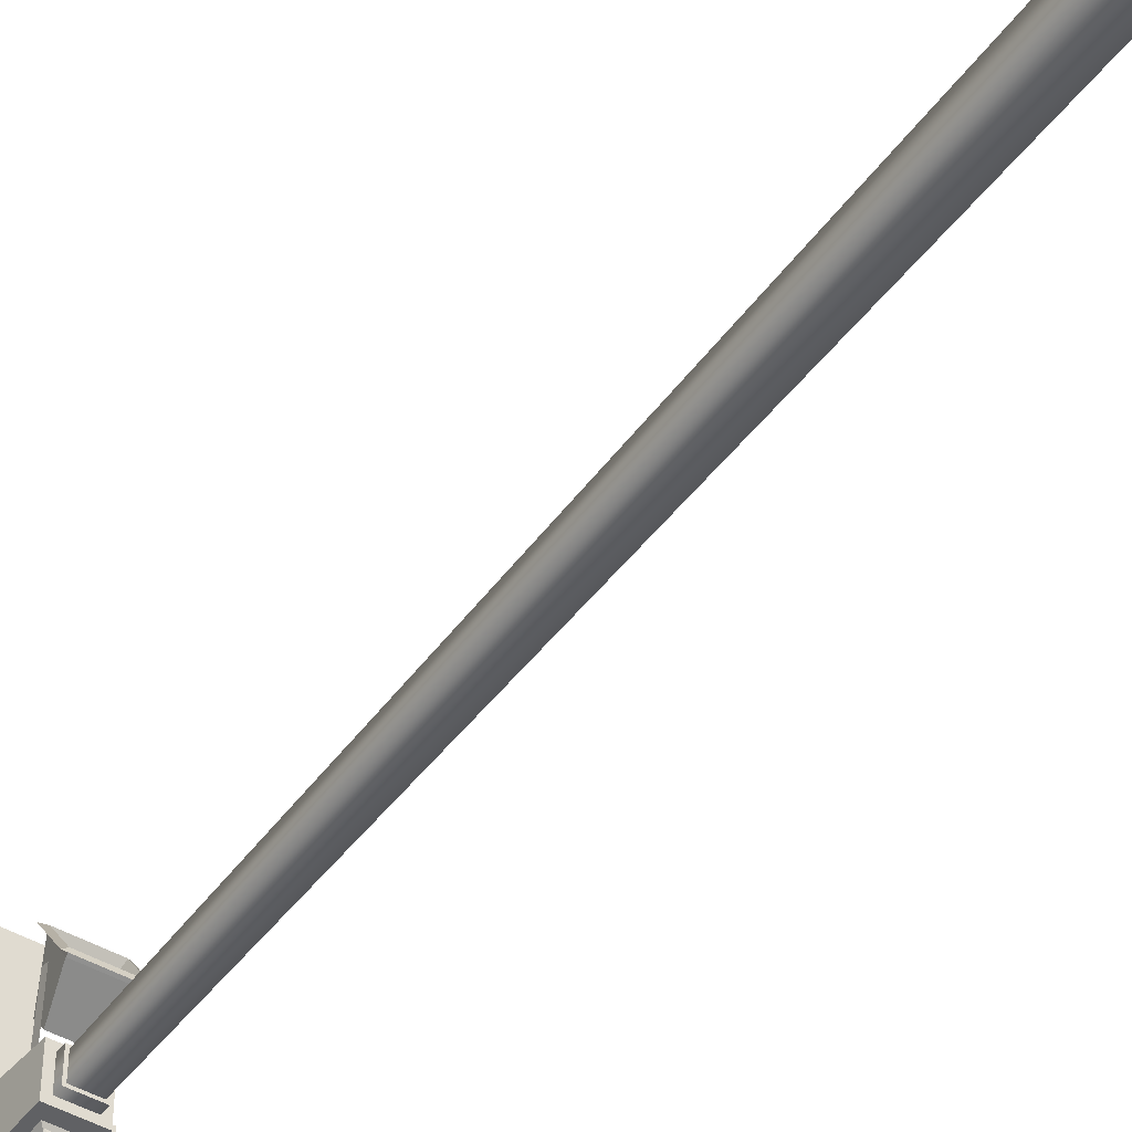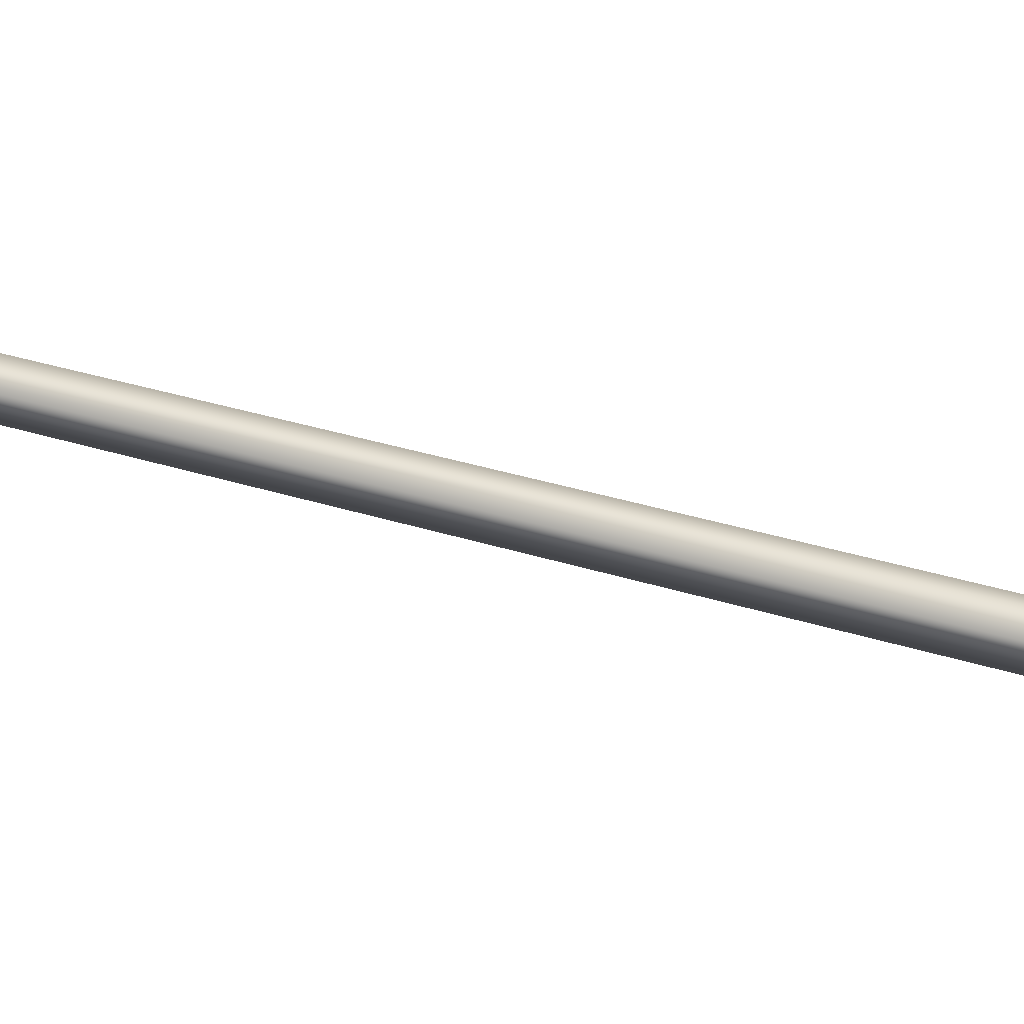
<metadata>
{"format":"obj","ext":"obj","renderer":"f3d","projection":"perspective","resolution":1024,"background":"white","views":[{"elev":-45.3,"azim":146.2,"up":"+Y"},{"elev":-34.1,"azim":66.8,"up":"+Y"}]}
</metadata>
<code>
v 56.58 -56.58 879.7
v 18.86 -56.58 879.7
v 56.58 -18.86 879.7
v 56.58 56.58 879.7
v 56.58 18.86 879.7
v 18.86 56.58 879.7
v 18.86 56.58 879.7
v 56.58 18.86 879.7
v -18.86 -56.58 879.7
v 56.58 18.86 879.7
v 56.58 -18.86 879.7
v -18.86 -56.58 879.7
v 56.58 -18.86 879.7
v 18.86 -56.58 879.7
v -18.86 -56.58 879.7
v 18.86 -56.58 879.7
v 18.86 -94.31 879.7
v -18.86 -56.58 879.7
v -18.86 -56.58 879.7
v 18.86 -94.31 879.7
v -18.86 -94.31 879.7
v -18.86 94.31 879.7
v 18.86 56.58 879.7
v -18.86 56.58 879.7
v 18.86 56.58 879.7
v -18.86 -56.58 879.7
v -18.86 56.58 879.7
v -18.86 -56.58 879.7
v -56.58 -56.58 879.7
v -18.86 56.58 879.7
v -8.526 -8.526 733.8
v -11.89 -11.89 26.1
v -11.89 11.89 26.1
v -8.526 8.526 733.8
v -8.526 -8.526 733.8
v -11.89 11.89 26.1
v -8.526 -8.526 733.8
v -8.526 8.526 733.8
v -8.361 8.361 768.4
v -8.361 -8.361 768.4
v -8.526 -8.526 733.8
v -8.361 8.361 768.4
v -8.526 8.526 733.8
v -11.89 11.89 26.1
v 8.526 8.526 733.8
v -8.526 8.526 733.8
v 8.526 8.526 733.8
v 8.361 8.361 768.4
v -8.361 8.361 768.4
v -8.526 8.526 733.8
v 8.361 8.361 768.4
v -11.89 11.89 26.1
v 11.89 11.89 26.1
v 8.526 8.526 733.8
v 8.361 -8.361 768.4
v 8.526 -8.526 733.8
v -8.361 -8.361 768.4
v 8.526 8.526 733.8
v 8.526 -8.526 733.8
v 8.361 -8.361 768.4
v 8.526 8.526 733.8
v 11.89 11.89 26.1
v 8.526 -8.526 733.8
v 11.89 11.89 26.1
v 11.89 -11.89 26.1
v 8.526 -8.526 733.8
v 8.526 -8.526 733.8
v 11.89 -11.89 26.1
v -8.526 -8.526 733.8
v 8.526 -8.526 733.8
v -8.526 -8.526 733.8
v -8.361 -8.361 768.4
v 8.361 8.361 768.4
v 8.526 8.526 733.8
v 8.361 -8.361 768.4
v 11.89 -11.89 26.1
v -11.89 -11.89 26.1
v -8.526 -8.526 733.8
v -16.17 16.17 0
v 16.17 16.17 0
v 16.17 16.17 28.27
v -16.17 16.17 28.27
v -16.17 16.17 0
v 16.17 16.17 28.27
v -16.17 -16.17 0
v -16.17 16.17 0
v -16.17 16.17 28.27
v -16.17 -16.17 28.27
v -16.17 -16.17 0
v -16.17 16.17 28.27
v 16.17 -16.17 0
v -16.17 -16.17 0
v -16.17 -16.17 28.27
v 16.17 -16.17 28.27
v 16.17 -16.17 0
v -16.17 -16.17 28.27
v 16.17 16.17 0
v 16.17 -16.17 0
v 16.17 -16.17 28.27
v 16.17 16.17 28.27
v 16.17 16.17 0
v 16.17 -16.17 28.27
v -16.17 16.17 28.27
v 16.17 16.17 28.27
v -16.17 -16.17 28.27
v 16.17 16.17 28.27
v 16.17 -16.17 28.27
v -16.17 -16.17 28.27
v -10.34 -10.34 759.9
v 10.34 -10.34 759.9
v -10.34 10.34 759.9
v 10.34 -10.34 759.9
v 10.34 10.34 759.9
v -10.34 10.34 759.9
v -10.34 -10.34 767.8
v 10.34 -10.34 767.8
v 10.34 -10.34 759.9
v -10.34 -10.34 759.9
v -10.34 -10.34 767.8
v 10.34 -10.34 759.9
v -10.34 10.34 767.8
v -10.34 -10.34 767.8
v -10.34 -10.34 759.9
v -10.34 10.34 759.9
v -10.34 10.34 767.8
v -10.34 -10.34 759.9
v 10.34 10.34 767.8
v -10.34 10.34 767.8
v -10.34 10.34 759.9
v 10.34 10.34 759.9
v 10.34 10.34 767.8
v -10.34 10.34 759.9
v 10.34 -10.34 767.8
v 10.34 10.34 767.8
v 10.34 10.34 759.9
v 10.34 -10.34 759.9
v 10.34 -10.34 767.8
v 10.34 10.34 759.9
v -18.86 94.31 842
v -18.86 56.58 842
v 18.86 94.31 842
v -18.86 56.58 842
v 18.86 56.58 842
v 18.86 94.31 842
v 18.86 56.58 842
v 18.86 56.58 879.7
v 18.86 94.31 842
v 18.86 56.58 879.7
v 18.86 94.31 879.7
v 18.86 94.31 842
v -18.86 94.31 842
v -18.86 94.31 879.7
v -18.86 56.58 842
v -18.86 94.31 879.7
v -18.86 56.58 879.7
v -18.86 56.58 842
v -56.58 56.58 879.7
v -56.58 56.58 842
v -18.86 56.58 879.7
v -56.58 56.58 842
v -18.86 56.58 842
v -18.86 56.58 879.7
v -56.58 56.58 842
v -56.58 18.86 842
v -18.86 56.58 842
v -56.58 18.86 842
v -18.86 18.86 842
v -18.86 56.58 842
v -56.58 56.58 842
v -56.58 56.58 879.7
v -56.58 18.86 842
v -56.58 56.58 879.7
v -56.58 18.86 879.7
v -56.58 18.86 842
v -18.86 56.58 842
v -18.86 18.86 842
v 18.86 56.58 842
v -18.86 18.86 842
v 18.86 18.86 842
v 18.86 56.58 842
v 56.58 56.58 879.7
v 56.58 56.58 842
v 56.58 18.86 879.7
v 56.58 56.58 842
v 56.58 18.86 842
v 56.58 18.86 879.7
v 56.58 56.58 842
v 18.86 56.58 842
v 56.58 18.86 842
v 18.86 56.58 842
v 18.86 18.86 842
v 56.58 18.86 842
v 56.58 56.58 842
v 56.58 56.58 879.7
v 18.86 56.58 842
v 56.58 56.58 879.7
v 18.86 56.58 879.7
v 18.86 56.58 842
v -18.86 18.86 842
v -18.86 -18.86 842
v 18.86 18.86 842
v -18.86 -18.86 842
v 18.86 -18.86 842
v 18.86 18.86 842
v -56.58 18.86 842
v -56.58 -18.86 842
v -18.86 18.86 842
v -56.58 -18.86 842
v -18.86 -18.86 842
v -18.86 18.86 842
v -56.58 18.86 842
v -56.58 18.86 879.7
v -56.58 -18.86 842
v -56.58 18.86 879.7
v -56.58 -18.86 879.7
v -56.58 -18.86 842
v 18.86 -94.31 879.7
v 18.86 -132 879.7
v -18.86 -94.31 879.7
v -18.86 -94.31 879.7
v 18.86 -132 879.7
v -18.86 -132 879.7
v -56.58 -56.58 879.7
v -56.58 -56.58 842
v -56.58 -18.86 879.7
v -56.58 -56.58 842
v -56.58 -18.86 842
v -56.58 -18.86 879.7
v -56.58 -56.58 842
v -18.86 -56.58 842
v -56.58 -18.86 842
v -18.86 -56.58 842
v -18.86 -18.86 842
v -56.58 -18.86 842
v -56.58 -56.58 842
v -56.58 -56.58 879.7
v -18.86 -56.58 842
v -56.58 -56.58 879.7
v -18.86 -56.58 879.7
v -18.86 -56.58 842
v -18.86 -18.86 842
v -18.86 -56.58 842
v 18.86 -18.86 842
v -18.86 -56.58 842
v 18.86 -56.58 842
v 18.86 -18.86 842
v 56.58 18.86 879.7
v 56.58 18.86 842
v 56.58 -18.86 879.7
v 56.58 18.86 842
v 56.58 -18.86 842
v 56.58 -18.86 879.7
v 56.58 18.86 842
v 18.86 18.86 842
v 56.58 -18.86 842
v 18.86 18.86 842
v 18.86 -18.86 842
v 56.58 -18.86 842
v 56.58 -56.58 879.7
v 56.58 -56.58 842
v 18.86 -56.58 879.7
v 56.58 -56.58 842
v 18.86 -56.58 842
v 18.86 -56.58 879.7
v 56.58 -56.58 842
v 56.58 -18.86 842
v 18.86 -56.58 842
v 56.58 -18.86 842
v 18.86 -18.86 842
v 18.86 -56.58 842
v 56.58 -56.58 842
v 56.58 -56.58 879.7
v 56.58 -18.86 842
v 56.58 -56.58 879.7
v 56.58 -18.86 879.7
v 56.58 -18.86 842
v -18.86 -56.58 842
v -18.86 -94.31 842
v 18.86 -56.58 842
v -18.86 -94.31 842
v 18.86 -94.31 842
v 18.86 -56.58 842
v 18.86 -94.31 842
v 18.86 -94.31 879.7
v 18.86 -56.58 842
v 18.86 -94.31 879.7
v 18.86 -56.58 879.7
v 18.86 -56.58 842
v -18.86 -56.58 842
v -18.86 -56.58 879.7
v -18.86 -94.31 842
v -18.86 -56.58 879.7
v -18.86 -94.31 879.7
v -18.86 -94.31 842
v 18.86 -132 879.7
v 18.86 -132 842
v -18.86 -132 879.7
v 18.86 -132 842
v -18.86 -132 842
v -18.86 -132 879.7
v 18.86 -132 842
v 18.86 -94.31 842
v -18.86 -132 842
v 18.86 -94.31 842
v -18.86 -94.31 842
v -18.86 -132 842
v -18.86 -94.31 842
v -18.86 -94.31 879.7
v -18.86 -132 842
v -18.86 -94.31 879.7
v -18.86 -132 879.7
v -18.86 -132 842
v 18.86 -132 842
v 18.86 -132 879.7
v 18.86 -94.31 842
v 18.86 -132 879.7
v 18.86 -94.31 879.7
v 18.86 -94.31 842
v 18.86 18.86 842
v 18.86 -18.86 842
v -18.86 18.86 842
v 18.86 -18.86 842
v -18.86 -18.86 842
v -18.86 18.86 842
v 15.49 -15.49 766.6
v 15.49 15.49 766.6
v -15.49 -15.49 766.6
v 15.49 15.49 766.6
v -15.49 15.49 766.6
v -15.49 -15.49 766.6
v -18.86 132 879.7
v -18.86 132 842
v 18.86 132 879.7
v -18.86 132 842
v 18.86 132 842
v 18.86 132 879.7
v -18.86 132 842
v -18.86 94.31 842
v 18.86 132 842
v -18.86 94.31 842
v 18.86 94.31 842
v 18.86 132 842
v 18.86 94.31 842
v 18.86 94.31 879.7
v 18.86 132 842
v 18.86 94.31 879.7
v 18.86 132 879.7
v 18.86 132 842
v -18.86 132 842
v -18.86 132 879.7
v -18.86 94.31 842
v -18.86 132 879.7
v -18.86 94.31 879.7
v -18.86 94.31 842
v -16.85 16.85 797
v -15.49 15.49 766.6
v 15.49 15.49 766.6
v 16.85 16.85 797
v -16.85 16.85 797
v 15.49 15.49 766.6
v 16.85 16.85 797
v 18.86 18.86 842
v -16.85 16.85 797
v 18.86 18.86 842
v -18.86 18.86 842
v -16.85 16.85 797
v 15.49 -15.49 766.6
v 16.85 -16.85 797
v 15.49 15.49 766.6
v 16.85 -16.85 797
v 16.85 16.85 797
v 15.49 15.49 766.6
v 16.85 -16.85 797
v 18.86 -18.86 842
v 16.85 16.85 797
v 18.86 -18.86 842
v 18.86 18.86 842
v 16.85 16.85 797
v 15.49 -15.49 766.6
v -15.49 -15.49 766.6
v -16.85 -16.85 797
v 16.85 -16.85 797
v 15.49 -15.49 766.6
v -16.85 -16.85 797
v -16.85 -16.85 797
v -18.86 -18.86 842
v 16.85 -16.85 797
v -18.86 -18.86 842
v 18.86 -18.86 842
v 16.85 -16.85 797
v -15.49 15.49 766.6
v -16.85 16.85 797
v -15.49 -15.49 766.6
v -16.85 16.85 797
v -16.85 -16.85 797
v -15.49 -15.49 766.6
v -18.86 -18.86 842
v -16.85 -16.85 797
v -16.85 16.85 797
v -18.86 18.86 842
v -18.86 -18.86 842
v -16.85 16.85 797
v 18.86 132 879.7
v 18.86 94.31 879.7
v -18.86 132 879.7
v -18.86 132 879.7
v 18.86 94.31 879.7
v -18.86 94.31 879.7
v 18.86 94.31 879.7
v 18.86 56.58 879.7
v -18.86 94.31 879.7
v -56.58 -56.58 879.7
v -56.58 -18.86 879.7
v -18.86 56.58 879.7
v -56.58 -18.86 879.7
v -56.58 18.86 879.7
v -18.86 56.58 879.7
v -18.86 56.58 879.7
v -56.58 18.86 879.7
v -56.58 56.58 879.7
v 8.871 32.72 781.7
v -8.871 32.72 781.7
v 9.125 44.46 790.8
v -8.871 32.72 781.7
v -9.125 44.46 790.8
v 9.125 44.46 790.8
v 9.125 44.46 790.8
v 16.94 68.44 770.2
v 8.871 32.72 781.7
v 16.94 68.44 770.2
v 16.94 44.17 752.7
v 8.871 32.72 781.7
v -16.94 68.44 770.2
v 16.94 68.44 770.2
v -9.125 44.46 790.8
v 16.94 68.44 770.2
v 9.125 44.46 790.8
v -9.125 44.46 790.8
v -16.94 44.17 752.7
v -16.94 68.44 770.2
v -8.871 32.72 781.7
v -16.94 68.44 770.2
v -9.125 44.46 790.8
v -8.871 32.72 781.7
v 16.94 44.17 752.7
v -16.94 44.17 752.7
v 8.871 32.72 781.7
v -16.94 44.17 752.7
v -8.871 32.72 781.7
v 8.871 32.72 781.7
v -8.106 44.55 789.3
v -8.871 32.72 781.7
v 8.106 44.55 789.3
v -8.871 32.72 781.7
v 8.871 32.72 781.7
v 8.106 44.55 789.3
v 17.27 70.92 767.8
v 8.106 44.55 789.3
v 17.27 46.78 749.8
v 8.106 44.55 789.3
v 8.871 32.72 781.7
v 17.27 46.78 749.8
v -17.27 70.92 767.8
v -8.106 44.55 789.3
v 17.27 70.92 767.8
v -8.106 44.55 789.3
v 8.106 44.55 789.3
v 17.27 70.92 767.8
v -17.27 70.92 767.8
v -17.27 46.78 749.8
v -8.106 44.55 789.3
v -17.27 46.78 749.8
v -8.871 32.72 781.7
v -8.106 44.55 789.3
v 17.27 46.78 749.8
v 8.871 32.72 781.7
v -17.27 46.78 749.8
v 8.871 32.72 781.7
v -8.871 32.72 781.7
v -17.27 46.78 749.8
v 21.4 72.88 771
v 17.27 70.92 767.8
v 21.4 43.15 748.9
v 17.27 70.92 767.8
v 17.27 46.78 749.8
v 21.4 43.15 748.9
v -17.27 70.92 767.8
v -21.4 72.88 771
v -17.27 46.78 749.8
v -21.4 72.88 771
v -21.4 43.15 748.9
v -17.27 46.78 749.8
v -21.4 72.88 771
v -17.27 70.92 767.8
v 21.4 72.88 771
v -17.27 70.92 767.8
v 17.27 70.92 767.8
v 21.4 72.88 771
v 21.4 43.15 748.9
v 17.27 46.78 749.8
v -21.4 43.15 748.9
v 17.27 46.78 749.8
v -17.27 46.78 749.8
v -21.4 43.15 748.9
v 10.54 25.27 788
v 15.62 56.07 774.8
v 10.54 22.65 781.7
v 15.62 56.07 774.8
v 15.62 54.77 769.6
v 10.54 22.65 781.7
v -15.62 54.77 769.6
v -15.62 56.07 774.8
v -10.54 22.65 781.7
v -15.62 56.07 774.8
v -10.54 25.27 788
v -10.54 22.65 781.7
v -4.125 22.06 780.7
v 4.125 22.06 780.7
v -4.125 22.52 790.3
v 4.125 22.06 780.7
v 4.125 22.52 790.3
v -4.125 22.52 790.3
v 9.879 15.61 775.2
v 9.879 16.62 796.2
v 4.125 22.06 780.7
v 9.879 16.62 796.2
v 4.125 22.52 790.3
v 4.125 22.06 780.7
v -9.879 15.61 775.2
v -4.125 22.06 780.7
v -9.879 16.62 796.2
v -4.125 22.06 780.7
v -4.125 22.52 790.3
v -9.879 16.62 796.2
v -9.879 16.62 796.2
v -4.125 22.52 790.3
v 9.879 16.62 796.2
v -4.125 22.52 790.3
v 4.125 22.52 790.3
v 9.879 16.62 796.2
v 9.879 15.61 775.2
v 4.125 22.06 780.7
v -9.879 15.61 775.2
v 4.125 22.06 780.7
v -4.125 22.06 780.7
v -9.879 15.61 775.2
v -8.871 -32.86 781.7
v 8.871 -32.86 781.7
v -9.125 -44.6 790.8
v 8.871 -32.86 781.7
v 9.125 -44.6 790.8
v -9.125 -44.6 790.8
v -9.125 -44.6 790.8
v -16.94 -68.58 770.2
v -8.871 -32.86 781.7
v -16.94 -68.58 770.2
v -16.94 -44.3 752.7
v -8.871 -32.86 781.7
v 16.94 -68.58 770.2
v -16.94 -68.58 770.2
v 9.125 -44.6 790.8
v -16.94 -68.58 770.2
v -9.125 -44.6 790.8
v 9.125 -44.6 790.8
v 16.94 -44.3 752.7
v 16.94 -68.58 770.2
v 8.871 -32.86 781.7
v 16.94 -68.58 770.2
v 9.125 -44.6 790.8
v 8.871 -32.86 781.7
v -16.94 -44.3 752.7
v 16.94 -44.3 752.7
v -8.871 -32.86 781.7
v 16.94 -44.3 752.7
v 8.871 -32.86 781.7
v -8.871 -32.86 781.7
v 8.106 -44.68 789.3
v 8.871 -32.86 781.7
v -8.106 -44.68 789.3
v 8.871 -32.86 781.7
v -8.871 -32.86 781.7
v -8.106 -44.68 789.3
v -17.27 -71.06 767.8
v -8.106 -44.68 789.3
v -17.27 -46.92 749.8
v -8.106 -44.68 789.3
v -8.871 -32.86 781.7
v -17.27 -46.92 749.8
v 17.27 -71.06 767.8
v 8.106 -44.68 789.3
v -17.27 -71.06 767.8
v 8.106 -44.68 789.3
v -8.106 -44.68 789.3
v -17.27 -71.06 767.8
v 17.27 -71.06 767.8
v 17.27 -46.92 749.8
v 8.106 -44.68 789.3
v 17.27 -46.92 749.8
v 8.871 -32.86 781.7
v 8.106 -44.68 789.3
v -17.27 -46.92 749.8
v -8.871 -32.86 781.7
v 17.27 -46.92 749.8
v -8.871 -32.86 781.7
v 8.871 -32.86 781.7
v 17.27 -46.92 749.8
v -21.4 -73.02 771
v -17.27 -71.06 767.8
v -21.4 -43.29 748.9
v -17.27 -71.06 767.8
v -17.27 -46.92 749.8
v -21.4 -43.29 748.9
v 17.27 -71.06 767.8
v 21.4 -73.02 771
v 17.27 -46.92 749.8
v 21.4 -73.02 771
v 21.4 -43.29 748.9
v 17.27 -46.92 749.8
v 21.4 -73.02 771
v 17.27 -71.06 767.8
v -21.4 -73.02 771
v 17.27 -71.06 767.8
v -17.27 -71.06 767.8
v -21.4 -73.02 771
v -21.4 -43.29 748.9
v -17.27 -46.92 749.8
v 21.4 -43.29 748.9
v -17.27 -46.92 749.8
v 17.27 -46.92 749.8
v 21.4 -43.29 748.9
v -10.54 -25.41 788
v -15.62 -56.2 774.8
v -10.54 -22.78 781.7
v -15.62 -56.2 774.8
v -15.62 -54.9 769.6
v -10.54 -22.78 781.7
v 15.62 -54.9 769.6
v 15.62 -56.2 774.8
v 10.54 -22.78 781.7
v 15.62 -56.2 774.8
v 10.54 -25.41 788
v 10.54 -22.78 781.7
v 4.125 -22.2 780.7
v -4.125 -22.2 780.7
v 4.125 -22.65 790.3
v -4.125 -22.2 780.7
v -4.125 -22.65 790.3
v 4.125 -22.65 790.3
v -9.879 -15.75 775.2
v -9.879 -16.75 796.2
v -4.125 -22.2 780.7
v -9.879 -16.75 796.2
v -4.125 -22.65 790.3
v -4.125 -22.2 780.7
v 9.879 -15.75 775.2
v 4.125 -22.2 780.7
v 9.879 -16.75 796.2
v 4.125 -22.2 780.7
v 4.125 -22.65 790.3
v 9.879 -16.75 796.2
v 9.879 -16.75 796.2
v 4.125 -22.65 790.3
v -9.879 -16.75 796.2
v 4.125 -22.65 790.3
v -4.125 -22.65 790.3
v -9.879 -16.75 796.2
v -9.879 -15.75 775.2
v -4.125 -22.2 780.7
v 9.879 -15.75 775.2
v -4.125 -22.2 780.7
v 4.125 -22.2 780.7
v 9.879 -15.75 775.2
g mtl_nt_2020_vista_streetlight_01
f 3 2 1
f 6 5 4
f 9 8 7
f 12 11 10
f 15 14 13
f 18 17 16
f 21 20 19
f 24 23 22
f 27 26 25
f 30 29 28
f 33 32 31
f 36 35 34
f 39 38 37
f 42 41 40
f 45 44 43
f 48 47 46
f 51 50 49
f 54 53 52
f 57 56 55
f 60 59 58
f 63 62 61
f 66 65 64
f 69 68 67
f 72 71 70
f 75 74 73
f 78 77 76
f 81 80 79
f 84 83 82
f 87 86 85
f 90 89 88
f 93 92 91
f 96 95 94
f 99 98 97
f 102 101 100
f 105 104 103
f 108 107 106
f 111 110 109
f 114 113 112
f 117 116 115
f 120 119 118
f 123 122 121
f 126 125 124
f 129 128 127
f 132 131 130
f 135 134 133
f 138 137 136
f 141 140 139
f 144 143 142
f 147 146 145
f 150 149 148
f 153 152 151
f 156 155 154
f 159 158 157
f 162 161 160
f 165 164 163
f 168 167 166
f 171 170 169
f 174 173 172
f 177 176 175
f 180 179 178
f 183 182 181
f 186 185 184
f 189 188 187
f 192 191 190
f 195 194 193
f 198 197 196
f 201 200 199
f 204 203 202
f 207 206 205
f 210 209 208
f 213 212 211
f 216 215 214
f 219 218 217
f 222 221 220
f 225 224 223
f 228 227 226
f 231 230 229
f 234 233 232
f 237 236 235
f 240 239 238
f 243 242 241
f 246 245 244
f 249 248 247
f 252 251 250
f 255 254 253
f 258 257 256
f 261 260 259
f 264 263 262
f 267 266 265
f 270 269 268
f 273 272 271
f 276 275 274
f 279 278 277
f 282 281 280
f 285 284 283
f 288 287 286
f 291 290 289
f 294 293 292
f 297 296 295
f 300 299 298
f 303 302 301
f 306 305 304
f 309 308 307
f 312 311 310
f 315 314 313
f 318 317 316
f 321 320 319
f 324 323 322
f 327 326 325
f 330 329 328
f 333 332 331
f 336 335 334
f 339 338 337
f 342 341 340
f 345 344 343
f 348 347 346
f 351 350 349
f 354 353 352
f 357 356 355
f 360 359 358
f 363 362 361
f 366 365 364
f 369 368 367
f 372 371 370
f 375 374 373
f 378 377 376
f 381 380 379
f 384 383 382
f 387 386 385
f 390 389 388
f 393 392 391
f 396 395 394
f 399 398 397
f 402 401 400
f 405 404 403
f 408 407 406
f 411 410 409
f 414 413 412
f 417 416 415
f 420 419 418
f 423 422 421
f 426 425 424
f 429 428 427
f 432 431 430
f 435 434 433
f 438 437 436
f 441 440 439
f 444 443 442
f 447 446 445
f 450 449 448
f 453 452 451
f 456 455 454
f 459 458 457
f 462 461 460
f 465 464 463
f 468 467 466
f 471 470 469
f 474 473 472
f 477 476 475
f 480 479 478
f 483 482 481
f 486 485 484
f 489 488 487
f 492 491 490
f 495 494 493
f 498 497 496
f 501 500 499
f 504 503 502
f 507 506 505
f 510 509 508
f 513 512 511
f 516 515 514
f 519 518 517
f 522 521 520
f 525 524 523
f 528 527 526
f 531 530 529
f 534 533 532
f 537 536 535
f 540 539 538
f 543 542 541
f 546 545 544
f 549 548 547
f 552 551 550
f 555 554 553
f 558 557 556
f 561 560 559
f 564 563 562
f 567 566 565
f 570 569 568
f 573 572 571
f 576 575 574
f 579 578 577
f 582 581 580
f 585 584 583
f 588 587 586
f 591 590 589
f 594 593 592
f 597 596 595
f 600 599 598
f 603 602 601
f 606 605 604
f 609 608 607
f 612 611 610
f 615 614 613
f 618 617 616
f 621 620 619
f 624 623 622
f 627 626 625
f 630 629 628
f 633 632 631
f 636 635 634
f 639 638 637
f 642 641 640
f 645 644 643
f 648 647 646
f 651 650 649
f 654 653 652
f 657 656 655
f 660 659 658
f 663 662 661
f 666 665 664
f 669 668 667
f 672 671 670

</code>
